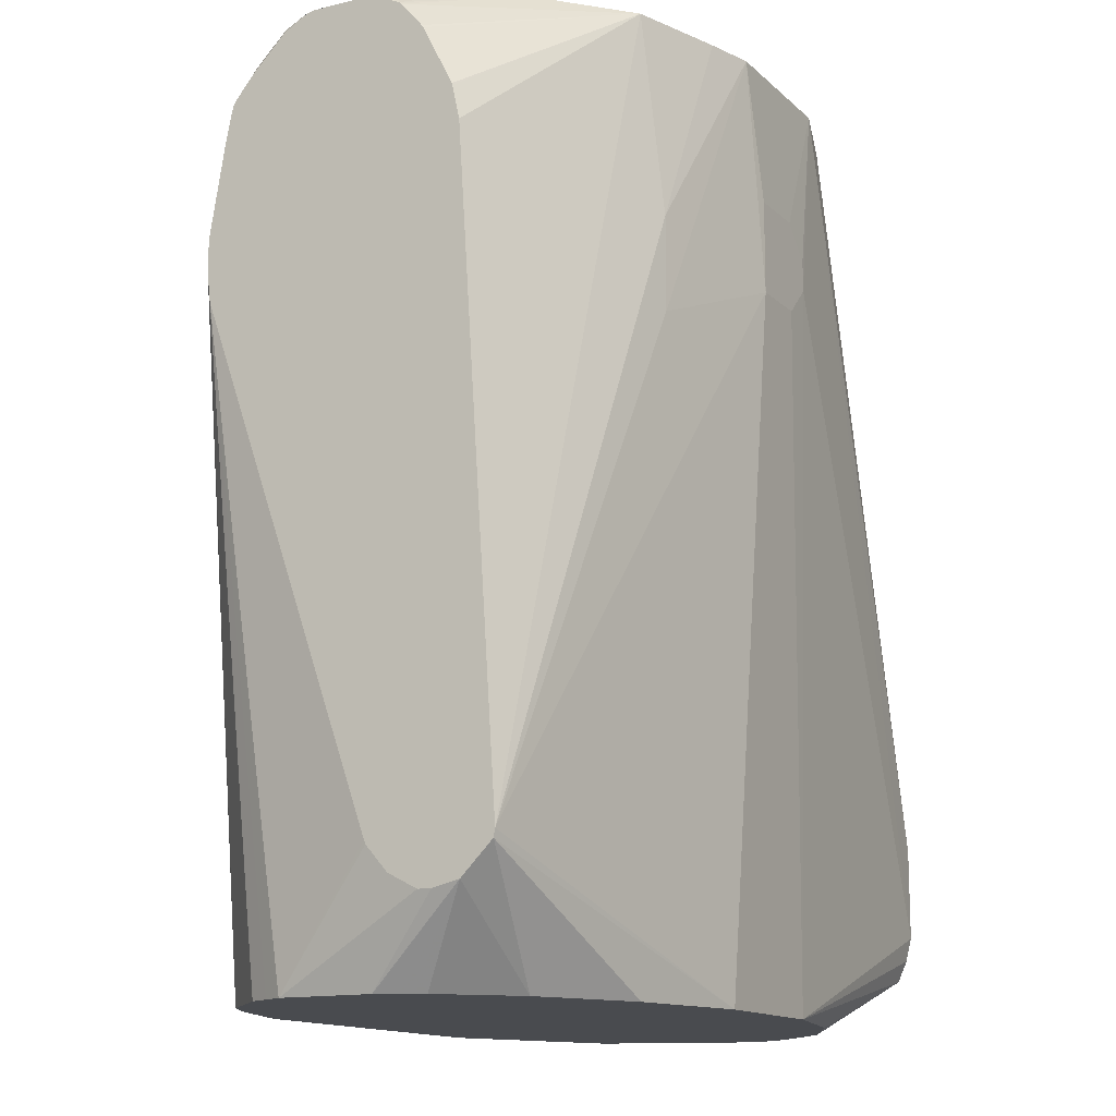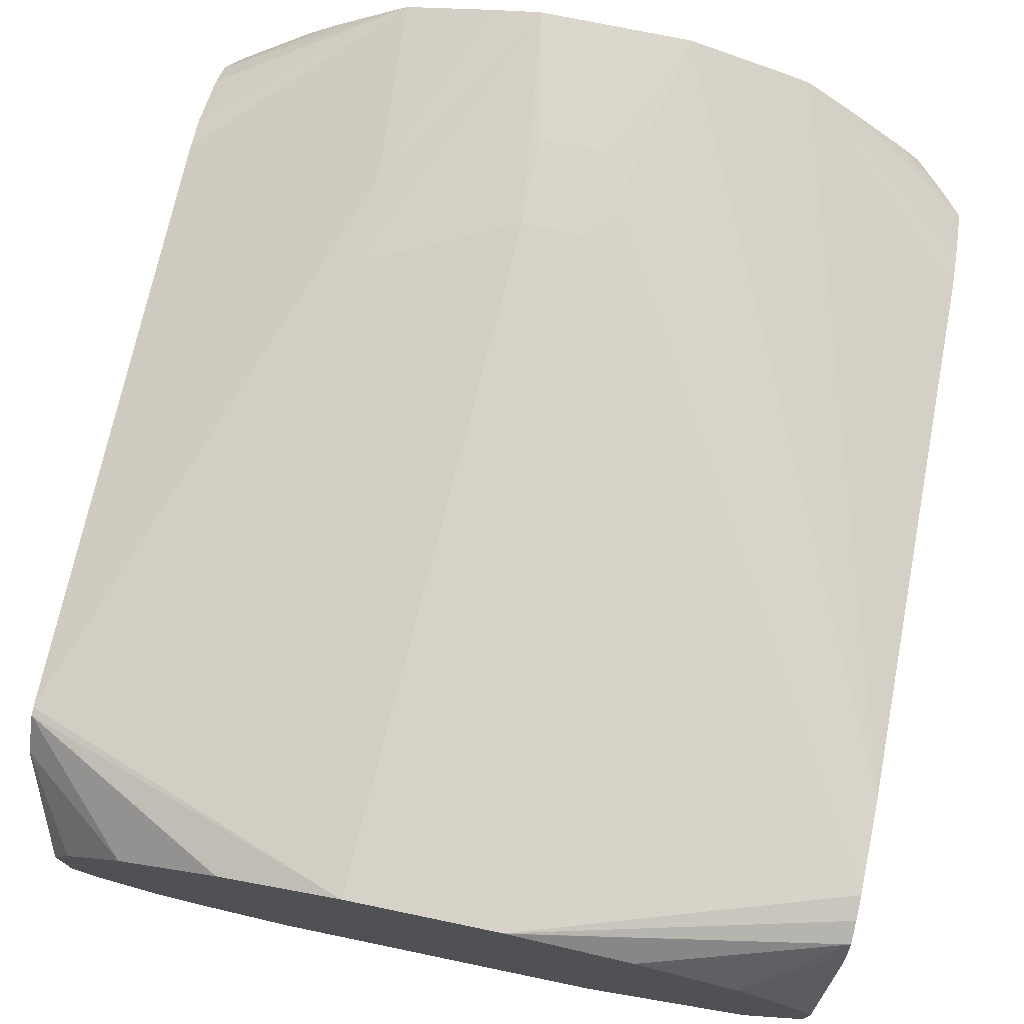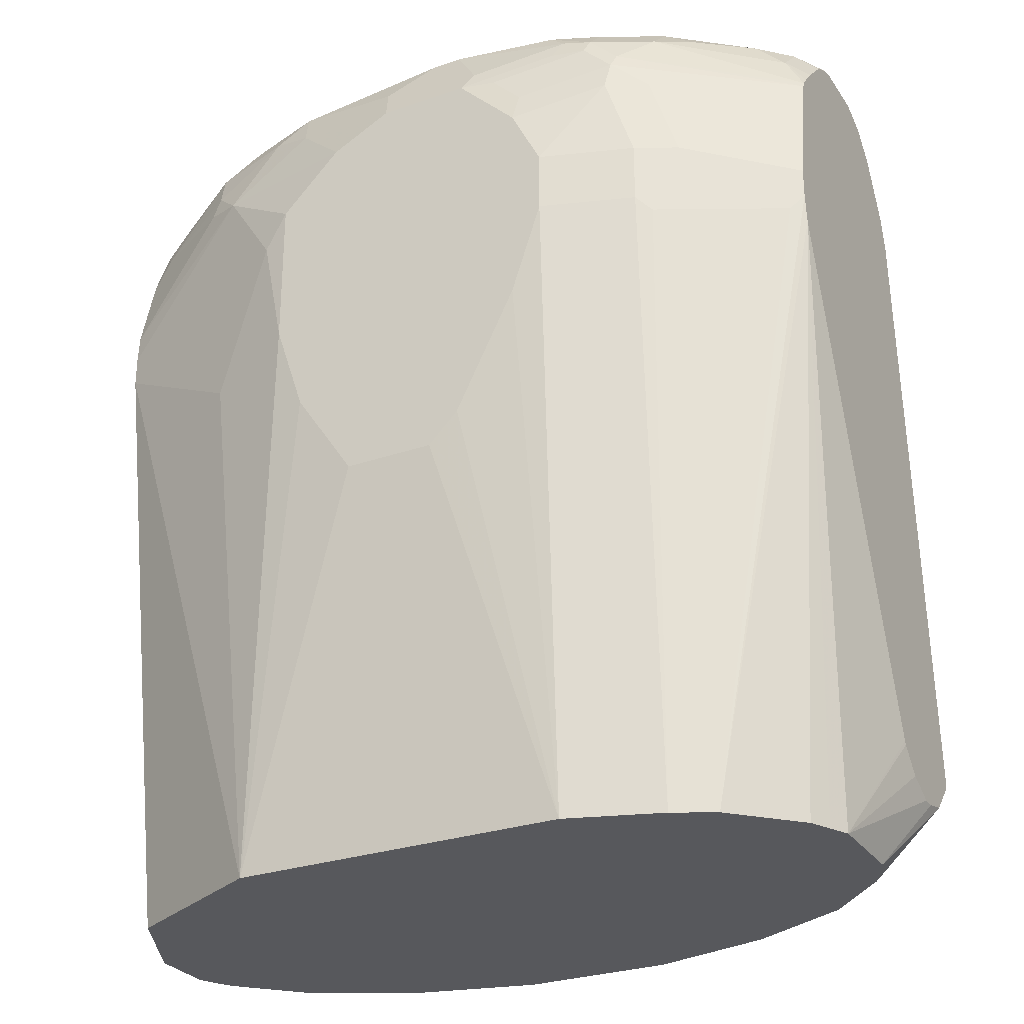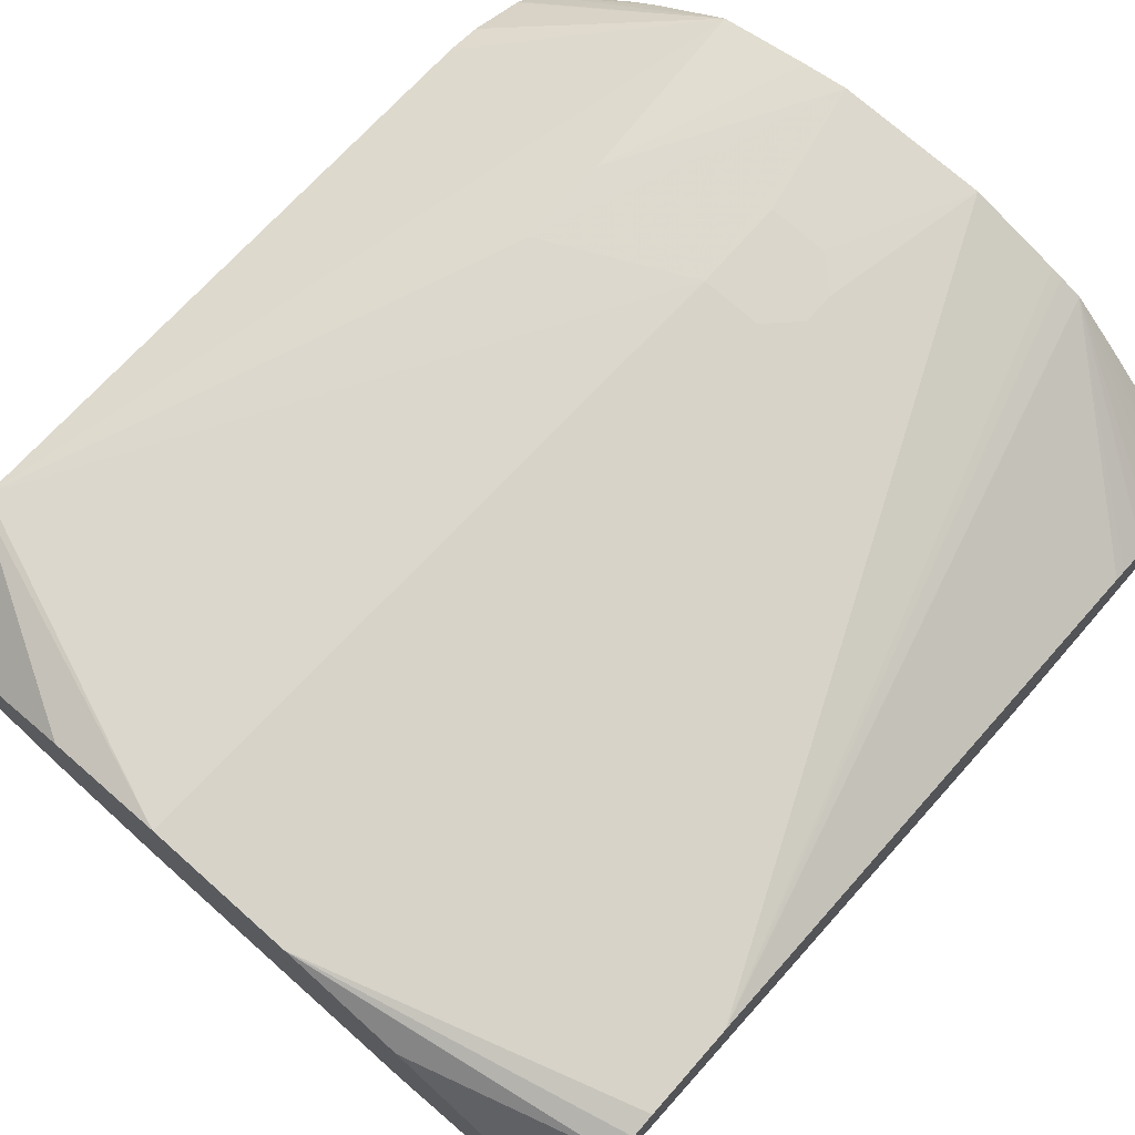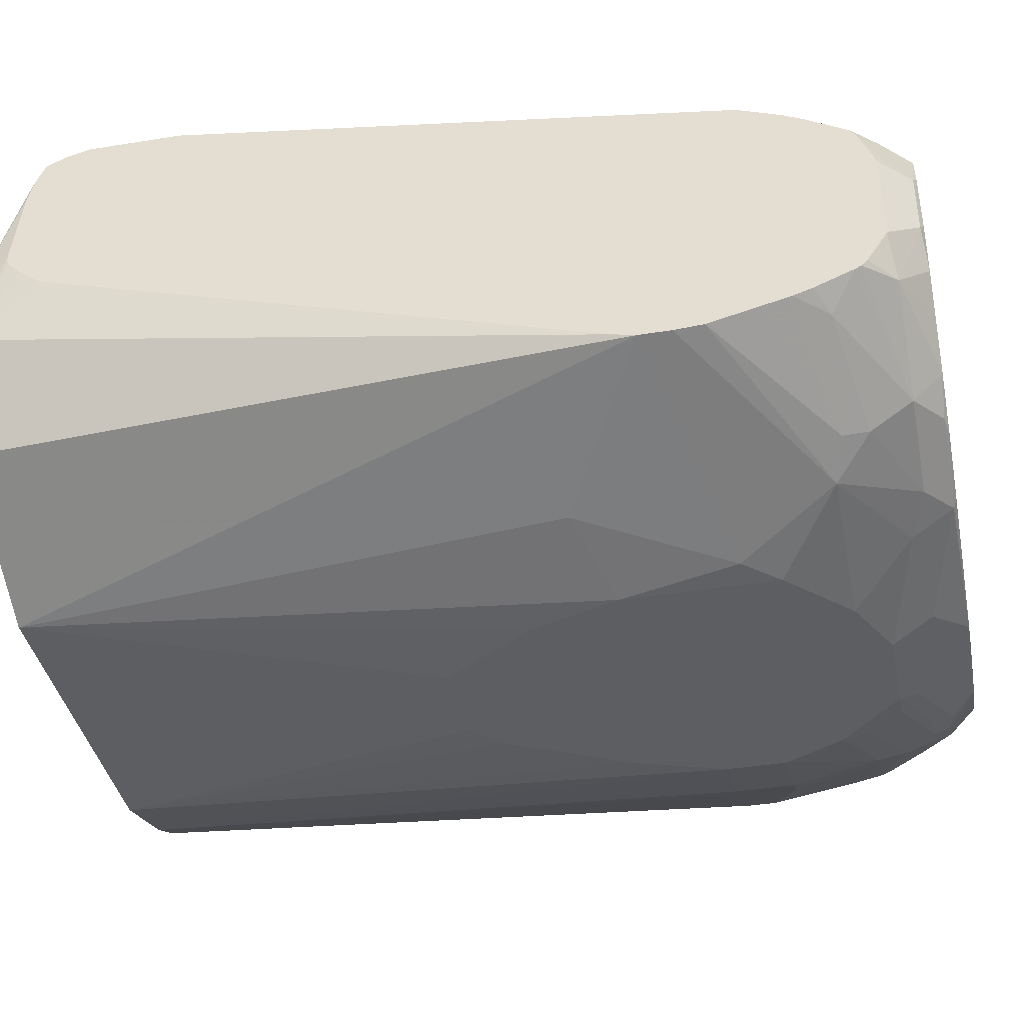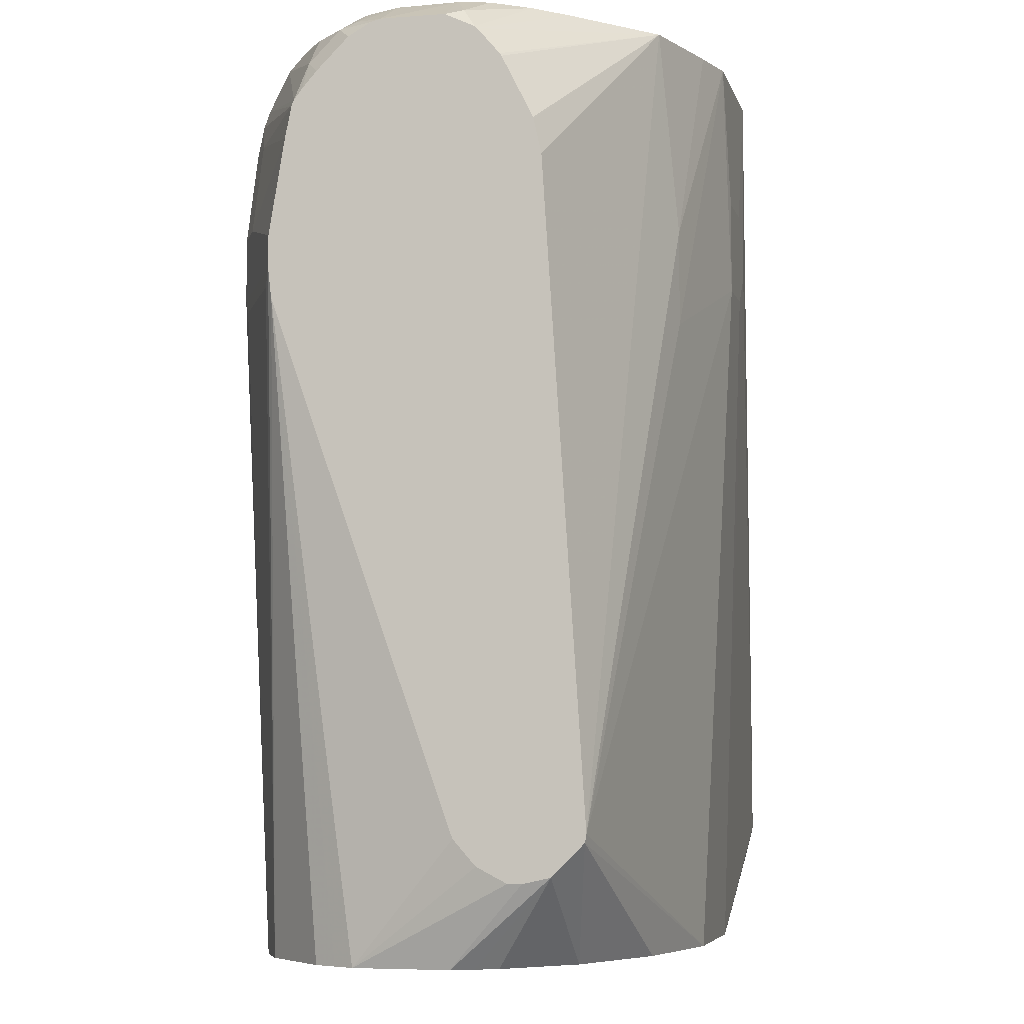
<metadata>
{"format":"obj","ext":"obj","renderer":"f3d","projection":"perspective","resolution":1024,"background":"white","views":[{"elev":-14.0,"azim":-61.4,"up":"+Y"},{"elev":74.6,"azim":11.7,"up":"+Z"},{"elev":-28.4,"azim":-152.5,"up":"+Y"},{"elev":73.6,"azim":41.5,"up":"+Z"},{"elev":-39.2,"azim":101.4,"up":"+Z"},{"elev":-5.7,"azim":-76.7,"up":"+Y"}]}
</metadata>
<code>
v 0.2768 0.1528 -0.04793
v 0.2768 0.1528 0.01443
v 0.2768 0.1527 -0.04865
v 0.2566 0.1734 -0.02773
v 0.2768 0.144 0.03604
v 0.2566 0.1734 0.01385
v 0.2768 0.1393 -0.06875
v 0.26 0.156 -0.07279
v 0.2415 0.1757 -0.05086
v 0.2519 0.1757 -0.02304
v 0.2768 0.1393 0.04477
v 0.26 0.156 0.04679
v 0.2519 0.1757 0.01854
v 0.2404 0.1757 0.04624
v 0.2768 0.1352 -0.07279
v 0.1976 0.156 -0.1144
v 0.1965 0.1757 -0.09472
v 0.2207 0.1757 -0.07169
v 0.2381 0.1757 -0.05425
v 0.2392 0.156 0.06761
v 0.15 0.1757 0.1346
v 0.2768 0.1312 0.04982
v 0.2253 0.1757 0.0624
v 0.2768 0.1312 -0.07481
v 0.1352 0.156 -0.1352
v 0.1734 0.1734 -0.111
v 0.26 0.1144 -0.09362
v 0.1907 0.1283 -0.1283
v 0.1617 0.1757 -0.1133
v 0.1801 0.1757 0.1068
v 0.2768 0.06872 0.08003
v 0.2768 0.07682 0.077
v 0.2768 0.09766 0.06862
v 0.2768 0.1103 0.06227
v 0.1348 0.1757 0.1406
v 0.2768 -0.3057 0.1384
v 0.2768 0.106 -0.08524
v 0.104 0.1456 -0.1456
v 0.1109 0.1734 -0.1317
v 0.1664 0.104 -0.1456
v 0.2768 0.09304 -0.08954
v 0.2768 0.09021 -0.09026
v 0.1942 0.1109 -0.1317
v 0.1133 0.1757 -0.1271
v 0.1271 0.1757 0.1434
v 0.2768 -0.3681 0.1384
v 0.06463 0.1757 0.1642
v 0.06239 0.104 -0.1664
v 0.0208 0.1248 -0.1664
v -0.004599 0.1757 -0.141
v 0.02769 0.1525 -0.1526
v 0.104 0.06241 -0.1664
v 0.2768 0.04032 -0.1027
v 0.2768 0.0208 -0.104
v 0.1214 0.03809 -0.163
v 0.2768 0.07358 -0.09443
v 0.06239 -0.4369 0.1456
v 0.06159 -0.4377 0.1456
v 0.2768 -0.3841 0.1344
v 0.04159 0.04158 0.1664
v -0.03935 0.1757 0.1642
v 0.0208 0.08319 0.1664
v 0.04159 0.06241 0.1664
v -0.04159 0.1248 -0.1664
v -0.0254 0.1757 -0.141
v 0.104 -0.04165 -0.1664
v 0.2768 -3.464e-05 -0.104
v 0.1664 -0.06242 -0.1456
v 0.0625 -0.4377 0.1454
v 0.2768 -0.3984 0.128
v 0.0208 0.0208 0.1664
v -0.04159 -0.4377 0.1456
v -0.0208 0.08319 0.1664
v -0.07164 0.1757 0.1549
v -0.1248 0.04158 0.1456
v -0.1248 -0.02081 0.1456
v -0.0208 0.0208 0.1664
v -0.06239 0.104 -0.1664
v -0.06501 0.1248 -0.1612
v -0.104 0.1456 -0.1456
v -0.04854 0.1387 -0.1595
v -0.09709 0.1734 -0.1317
v -0.1017 0.1757 -0.1271
v -0.1109 0.1595 -0.1387
v 0.08318 -0.104 -0.1664
v 0.1248 -0.4377 -0.1456
v 0.2768 -0.01631 -0.1004
v 0.2705 -0.4377 -0.02079
v 0.2605 -0.4377 -0.0408
v 0.2497 -0.4377 -0.0624
v 0.2427 -0.4377 -0.07628
v 0.2358 -0.4377 -0.09013
v 0.2219 -0.4377 -0.09707
v 0.2096 -0.4377 -0.1032
v 0.1664 -0.4377 -0.1248
v 0.1456 -0.4377 0.1248
v 0.1734 -0.4377 0.111
v 0.2006 -0.4377 0.09733
v 0.215 -0.4377 0.09013
v 0.2768 -0.4049 0.1136
v -0.2693 -0.3536 0.1103
v -0.2693 -0.359 0.1094
v -0.1248 -0.4377 0.1248
v -0.1347 0.1757 0.1346
v -0.08581 0.104 -0.1612
v -0.08319 0.08319 -0.1664
v -0.1274 0.1456 -0.1404
v -0.1294 0.1757 -0.1155
v -0.13 0.156 -0.1352
v 0.04159 -0.1664 -0.1664
v -0.104 -0.4377 -0.1456
v 0.2768 -0.3889 0.01646
v 0.2768 -0.3893 0.01668
v 0.2768 -0.404 0.02812
v 0.2768 -0.4136 0.03728
v 0.2768 -0.4149 0.04197
v 0.2705 -0.4377 0.02395
v 0.2358 -0.4377 0.06934
v 0.2768 -0.4088 0.09766
v 0.257 -0.4377 0.04764
v 0.2637 -0.4377 0.0378
v -0.2693 0.06349 0.08322
v -0.2693 -0.3798 0.08853
v -0.1942 -0.4377 0.09013
v -0.188 -0.4377 0.09322
v -0.1387 -0.4377 0.1179
v -0.1891 0.1757 0.08505
v -0.2693 0.146 0.04197
v -0.2693 0.1288 0.05663
v -0.2693 0.1271 0.05777
v -0.2693 0.08691 0.07801
v -0.2693 0.08565 0.0783
v -0.1456 0.104 -0.1456
v -0.1482 0.1248 -0.1404
v -0.104 0.04158 -0.1664
v -0.1711 0.1757 -0.09472
v -0.1716 0.156 -0.1144
v -0.1508 0.1352 -0.1352
v -0.0208 -0.1664 -0.1664
v -0.1664 -0.4377 -0.1248
v -0.104 -3.464e-05 -0.1664
v -0.08319 -0.06242 -0.1664
v -0.06239 -0.104 -0.1664
v -0.04159 -0.1456 -0.1664
v 0.2768 -0.414 0.05256
v -0.2693 -0.3839 0.07068
v -0.2496 -0.4377 0.02079
v -0.2492 -0.4377 0.02157
v -0.2427 -0.4377 0.03467
v -0.2358 -0.4377 0.04852
v -0.215 -0.4377 0.06934
v -0.2099 0.1757 0.06426
v -0.2693 0.1473 0.04047
v -0.1734 0.104 -0.1317
v -0.1664 0.04158 -0.1456
v -0.2693 0.104 -0.07951
v -0.1744 0.1757 -0.09137
v -0.1942 0.1595 -0.09707
v -0.2341 0.156 -0.07279
v -0.2028 0.156 -0.09362
v -0.2693 0.1077 -0.07801
v -0.2549 0.1352 -0.07279
v -0.1942 -0.4377 -0.111
v -0.26 -0.01042 -0.0988
v -0.1768 -0.01042 -0.1404
v -0.1664 -3.464e-05 -0.1456
v -0.2693 -0.3839 0.06155
v -0.2496 -0.4377 -0.04161
v -0.2275 0.1757 0.04027
v -0.26 0.1612 0.03118
v -0.2693 0.1566 0.02079
v -0.2693 0.08319 -0.08378
v -0.1942 0.04158 -0.1317
v -0.2184 0.01035 -0.1196
v -0.2693 0.0208 -0.09417
v -0.2115 0.1757 -0.05425
v -0.2549 0.156 -0.05201
v -0.2693 0.1144 -0.07279
v -0.2693 0.1256 -0.06315
v -0.2358 -0.4377 -0.06934
v -0.2693 -0.01973 -0.09186
v -0.2693 -3.464e-05 -0.09417
v -0.2693 -0.3738 0.04203
v -0.243 -0.4377 -0.05494
v -0.2693 -0.3573 0.02747
v -0.2693 -0.3547 0.02639
v -0.2333 0.1757 0.02079
v -0.2693 0.1566 -0.02079
v -0.216 0.1757 -0.04976
v -0.2693 0.1464 -0.04236
v -0.2693 0.1548 -0.0277
v -0.2522 0.1612 -0.04161
v -0.236 -0.4377 -0.06882
v -0.2311 0.1757 -0.02079
v -0.2358 0.1734 -0.02079
v -0.2635 0.1595 -0.02079
v -0.2215 0.1757 -0.04161
f 101 128 153
f 100 121 117
f 101 130 129
f 101 129 128
f 101 131 130
f 101 132 131
f 101 122 132
f 101 104 122
f 100 117 119
f 100 120 121
f 104 128 129
f 99 118 100
f 88 116 117
f 88 115 116
f 88 114 115
f 88 113 114
f 88 112 113
f 87 112 88
f 86 139 110
f 101 153 171
f 86 111 139
f 100 118 120
f 101 171 188
f 104 127 128
f 101 191 190
f 85 86 110
f 102 126 103
f 102 125 126
f 102 124 125
f 102 123 124
f 101 123 102
f 101 146 123
f 101 167 146
f 101 183 167
f 101 188 191
f 101 185 183
f 101 181 186
f 101 182 181
f 101 175 182
f 101 172 175
f 101 156 172
f 101 161 156
f 101 178 161
f 101 179 178
f 101 190 179
f 101 186 185
f 84 107 109
f 60 62 73
f 82 84 109
f 67 87 88
f 66 86 85
f 66 68 86
f 65 84 82
f 65 81 84
f 65 82 83
f 64 84 81
f 64 80 84
f 64 107 80
f 67 88 89
f 64 79 107
f 64 78 105
f 61 77 73
f 61 76 77
f 61 74 75
f 60 77 71
f 60 73 77
f 60 63 62
f 58 96 69
f 104 129 130
f 64 105 79
f 67 89 90
f 67 90 91
f 67 91 92
f 82 108 83
f 80 107 84
f 79 105 107
f 78 106 105
f 76 101 77
f 75 101 76
f 75 104 101
f 74 104 75
f 72 77 101
f 72 102 103
f 72 101 102
f 70 99 100
f 70 98 99
f 70 97 98
f 70 96 97
f 69 96 70
f 67 86 68
f 67 95 86
f 67 94 95
f 67 93 94
f 67 92 93
f 82 109 108
f 104 130 131
f 188 192 191
f 104 132 122
f 167 183 168
f 166 182 174
f 164 166 165
f 164 182 166
f 163 182 164
f 163 181 182
f 163 180 181
f 162 179 177
f 162 178 179
f 168 183 185
f 161 178 162
f 159 160 162
f 158 160 159
f 157 177 176
f 157 159 177
f 155 175 173
f 155 174 175
f 155 166 174
f 154 173 172
f 154 172 156
f 159 162 177
f 168 185 186
f 168 186 181
f 168 181 184
f 192 194 197
f 192 195 194
f 192 196 195
f 189 192 197
f 58 97 96
f 188 196 192
f 187 196 188
f 187 195 196
f 187 194 195
f 181 193 184
f 180 193 181
f 177 192 189
f 177 191 192
f 177 190 191
f 177 179 190
f 176 177 189
f 174 182 175
f 172 173 175
f 171 187 188
f 170 187 171
f 169 187 170
f 153 170 171
f 104 131 132
f 152 170 153
f 146 168 147
f 123 149 150
f 123 148 149
f 123 147 148
f 123 146 147
f 117 145 119
f 116 145 117
f 111 144 139
f 111 143 144
f 111 142 143
f 123 150 151
f 111 141 142
f 109 138 137
f 109 137 136
f 108 109 136
f 107 138 109
f 107 134 138
f 106 135 133
f 105 106 133
f 105 134 107
f 105 133 134
f 111 140 141
f 123 151 124
f 127 152 153
f 127 153 128
f 146 167 168
f 140 166 141
f 140 165 166
f 140 164 165
f 140 163 164
f 138 156 161
f 137 162 160
f 137 161 162
f 137 138 161
f 137 160 158
f 136 159 157
f 136 158 159
f 136 137 158
f 135 166 155
f 135 141 166
f 134 156 138
f 134 154 156
f 133 173 154
f 133 155 173
f 133 135 155
f 133 154 134
f 152 169 170
f 58 98 97
f 61 75 76
f 58 118 99
f 9 127 104
f 9 152 127
f 9 169 152
f 9 187 169
f 9 194 187
f 9 197 194
f 9 189 197
f 9 176 189
f 9 157 176
f 9 104 74
f 9 136 157
f 9 83 108
f 9 65 83
f 9 50 65
f 9 44 50
f 9 29 44
f 9 17 29
f 9 18 17
f 9 19 18
f 8 19 9
f 9 108 136
f 9 74 61
f 9 61 47
f 9 47 45
f 20 30 21
f 20 23 30
f 17 26 29
f 16 28 25
f 16 27 28
f 16 24 27
f 16 26 17
f 16 25 26
f 15 24 16
f 12 23 20
f 12 14 23
f 11 21 22
f 11 20 21
f 11 12 20
f 9 13 10
f 9 14 13
f 9 23 14
f 9 30 23
f 9 21 30
f 9 35 21
f 9 45 35
f 8 18 19
f 8 16 17
f 8 15 16
f 7 15 8
f 1 112 87
f 1 113 112
f 1 114 113
f 1 115 114
f 1 116 115
f 1 145 116
f 1 119 145
f 1 100 119
f 1 70 100
f 1 59 70
f 1 46 59
f 1 36 46
f 1 31 36
f 1 32 31
f 1 33 32
f 1 34 33
f 1 22 34
f 1 11 22
f 1 5 11
f 1 2 5
f 58 99 98
f 1 87 67
f 21 31 32
f 1 67 54
f 1 53 56
f 6 14 12
f 6 13 14
f 5 12 11
f 5 6 12
f 4 8 9
f 4 13 6
f 4 10 13
f 4 9 10
f 3 8 4
f 3 7 8
f 2 6 5
f 1 6 2
f 1 4 6
f 1 3 4
f 1 7 3
f 1 15 7
f 1 24 15
f 1 37 24
f 1 41 37
f 1 42 41
f 1 56 42
f 1 54 53
f 21 32 33
f 8 17 18
f 21 34 22
f 58 125 124
f 58 126 125
f 58 103 126
f 58 72 103
f 58 77 72
f 58 71 77
f 58 60 71
f 58 70 59
f 58 69 70
f 58 151 150
f 57 60 58
f 55 67 68
f 54 67 55
f 52 55 66
f 49 50 51
f 49 65 50
f 49 81 65
f 49 64 81
f 48 64 49
f 48 78 64
f 55 68 66
f 58 150 149
f 58 149 148
f 58 148 147
f 58 120 118
f 21 33 34
f 58 121 120
f 58 117 121
f 58 88 117
f 58 89 88
f 58 90 89
f 58 91 90
f 58 92 91
f 58 93 92
f 58 94 93
f 58 95 94
f 58 86 95
f 58 111 86
f 58 140 111
f 58 163 140
f 58 180 163
f 58 193 180
f 58 184 193
f 58 168 184
f 58 147 168
f 48 106 78
f 48 135 106
f 58 124 151
f 29 39 44
f 39 49 51
f 39 50 44
f 38 48 49
f 38 40 48
f 36 47 46
f 36 45 47
f 35 45 36
f 28 43 40
f 27 43 28
f 27 42 43
f 27 41 42
f 27 37 41
f 26 39 29
f 25 40 38
f 25 28 40
f 25 39 26
f 25 38 39
f 24 37 27
f 48 141 135
f 21 36 31
f 21 35 36
f 39 51 50
f 40 52 48
f 38 49 39
f 47 61 73
f 48 85 110
f 48 66 85
f 48 52 66
f 47 63 60
f 40 43 53
f 47 62 63
f 47 73 62
f 48 142 141
f 46 60 57
f 46 47 60
f 48 144 143
f 46 58 59
f 46 57 58
f 43 56 53
f 42 56 43
f 40 55 52
f 48 143 142
f 40 54 55
f 40 53 54
f 48 110 139
f 48 139 144

</code>
